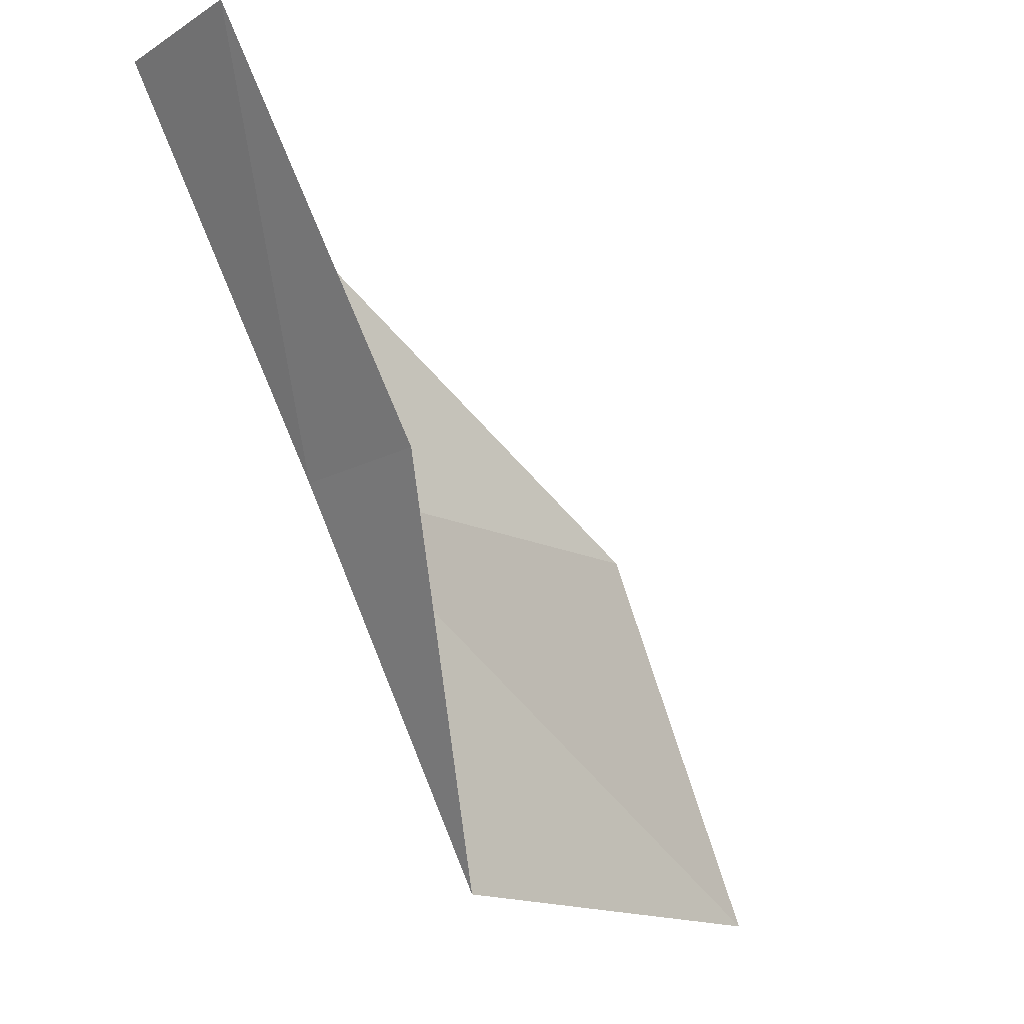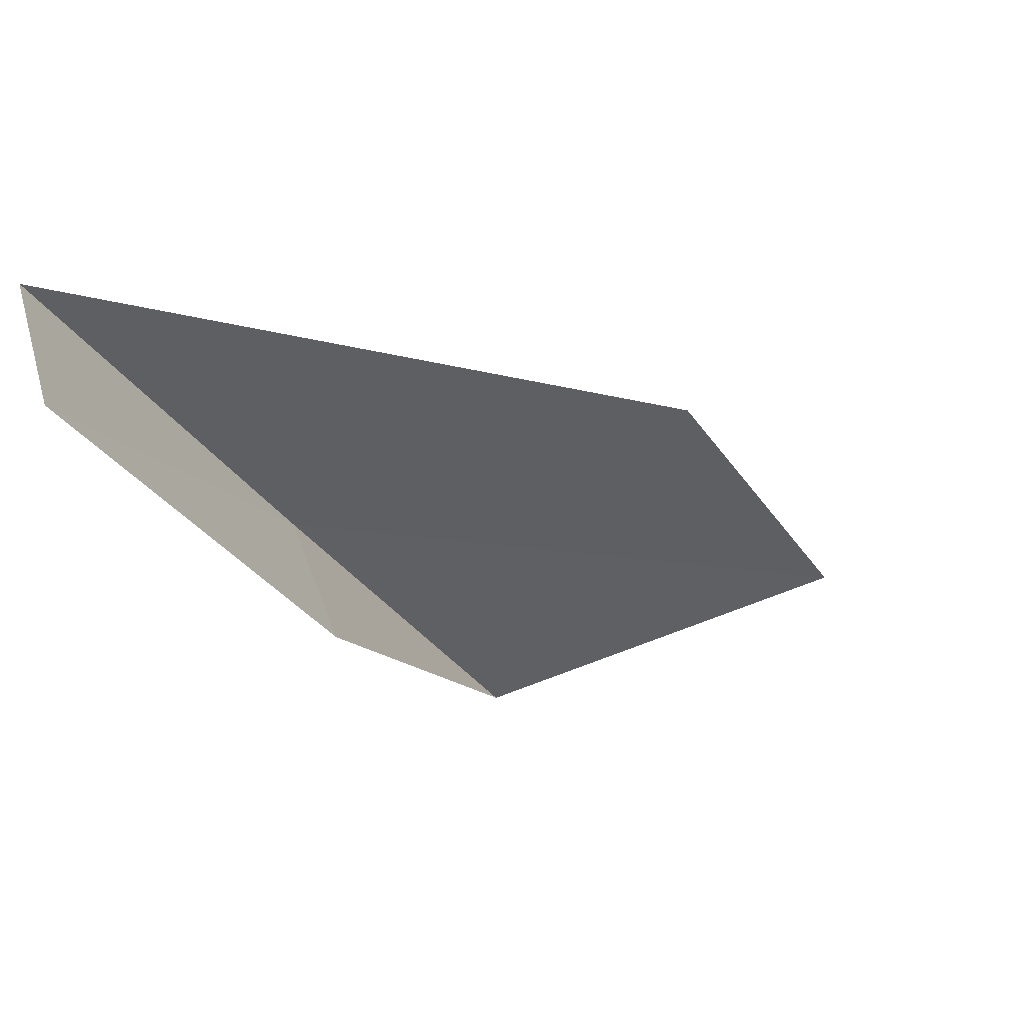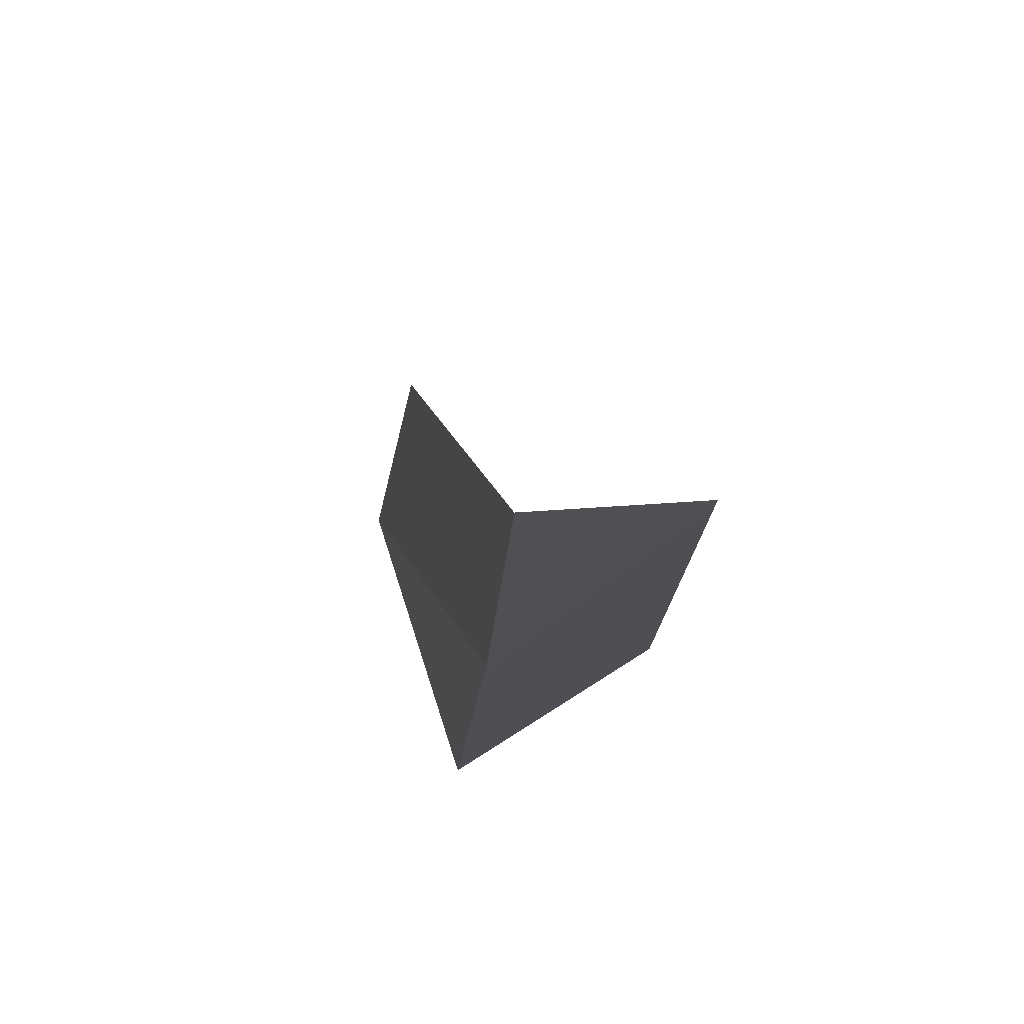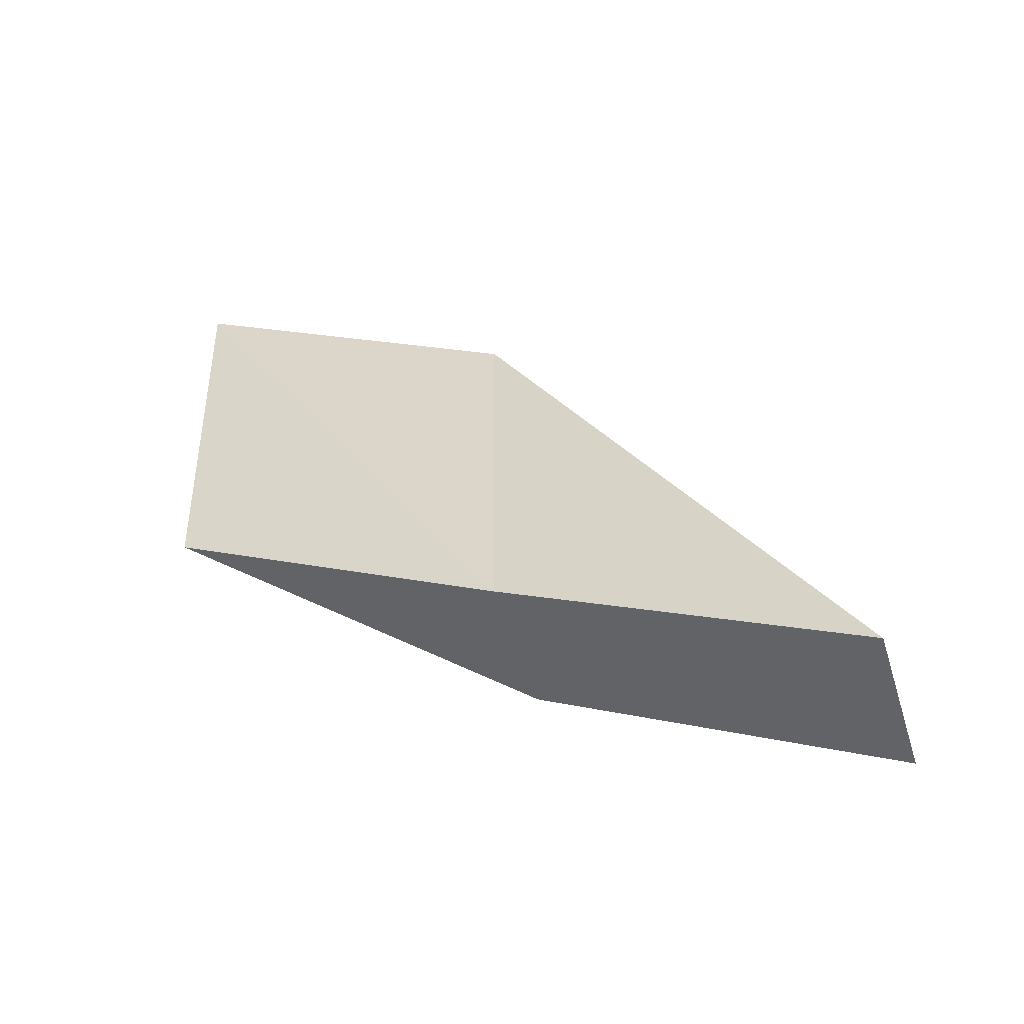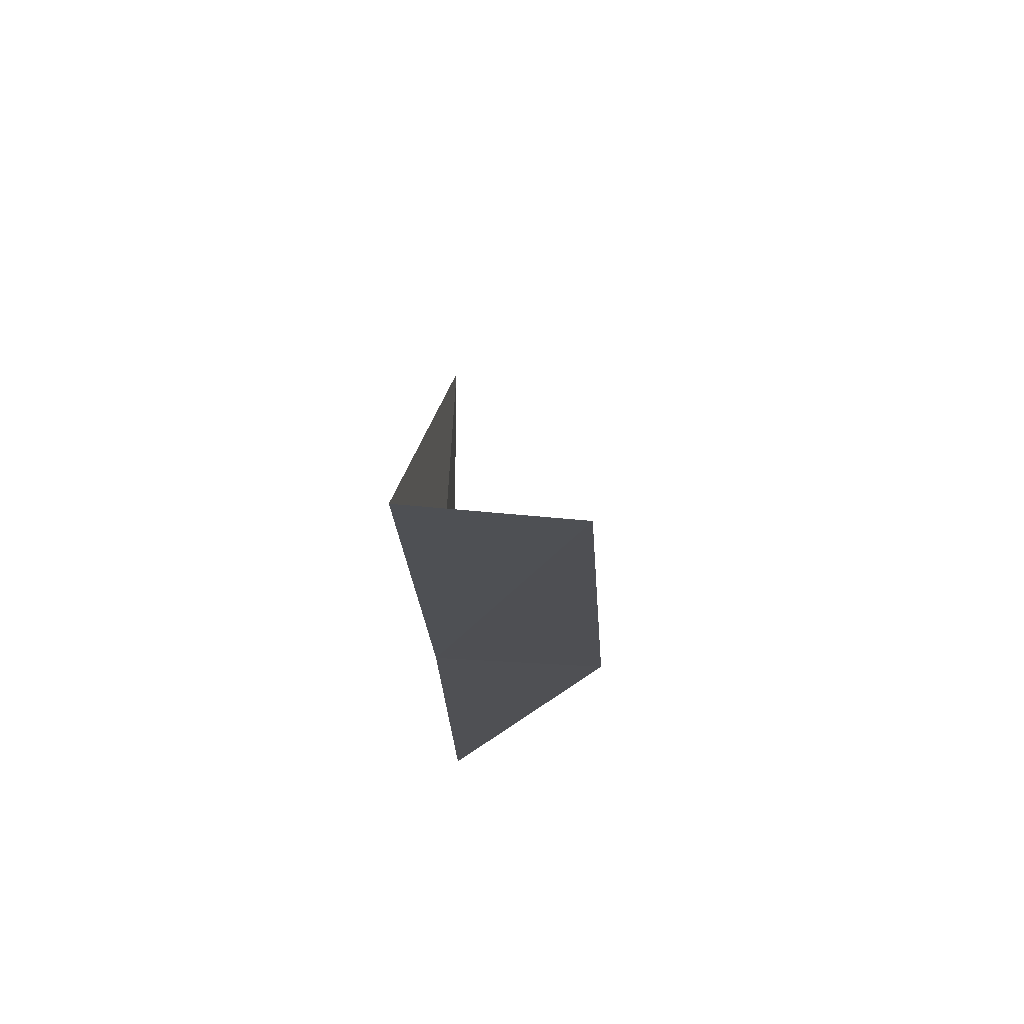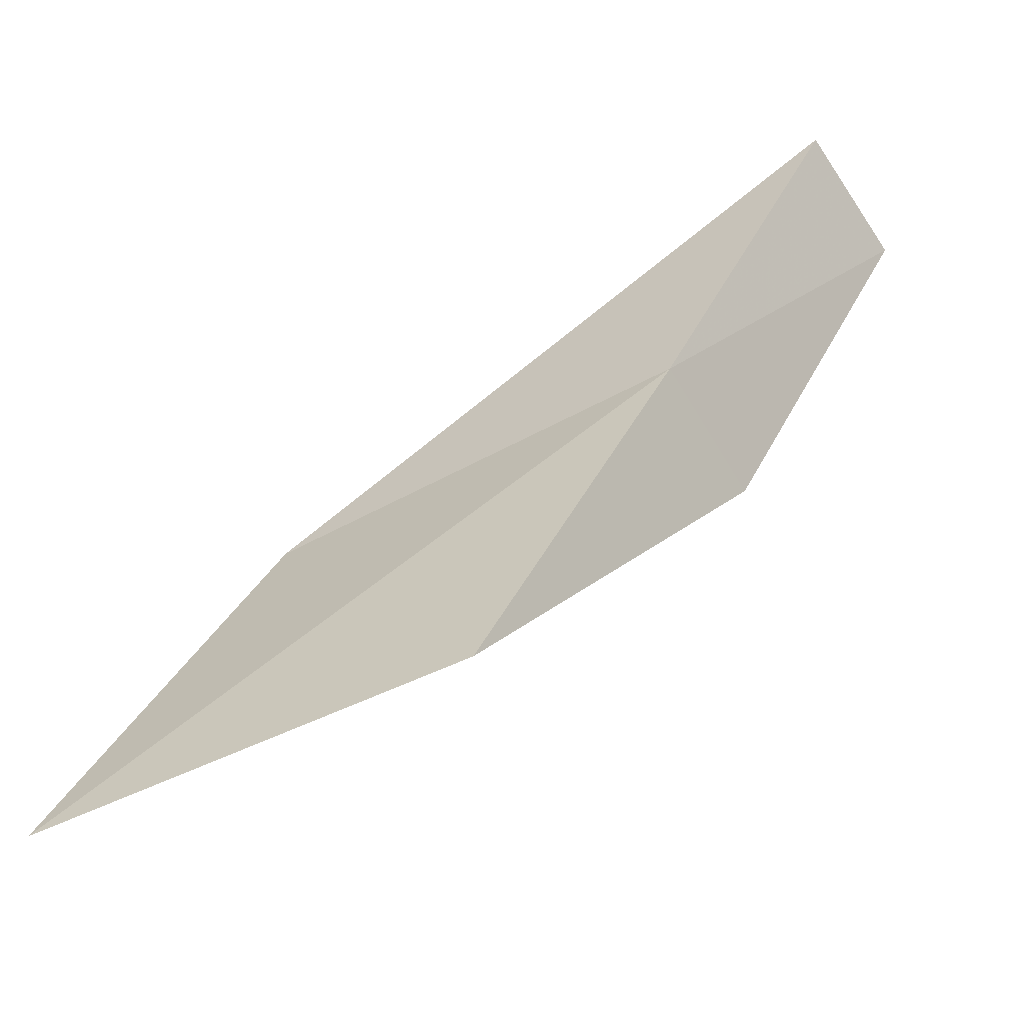
<metadata>
{"format":"obj","ext":"obj","renderer":"f3d","projection":"perspective","resolution":1024,"background":"white","views":[{"elev":-16.0,"azim":46.7,"up":"+Z"},{"elev":47.2,"azim":69.4,"up":"+Z"},{"elev":41.2,"azim":-9.9,"up":"+Z"},{"elev":-52.5,"azim":-72.7,"up":"+Y"},{"elev":41.2,"azim":2.8,"up":"+Z"},{"elev":-63.5,"azim":-60.7,"up":"+Z"}]}
</metadata>
<code>
v 21.72 -0.5859 14
v 21.72 0.5518 12
v 22.54 -0.6078 14
v 21.55 2.854 12
v 21.67 1.722 14
v 21.66 -1.722 16
v 22.48 -1.787 16
f 1 3 2
f 1 2 4
f 1 4 5
f 1 5 6
f 1 6 7
f 1 7 3

</code>
